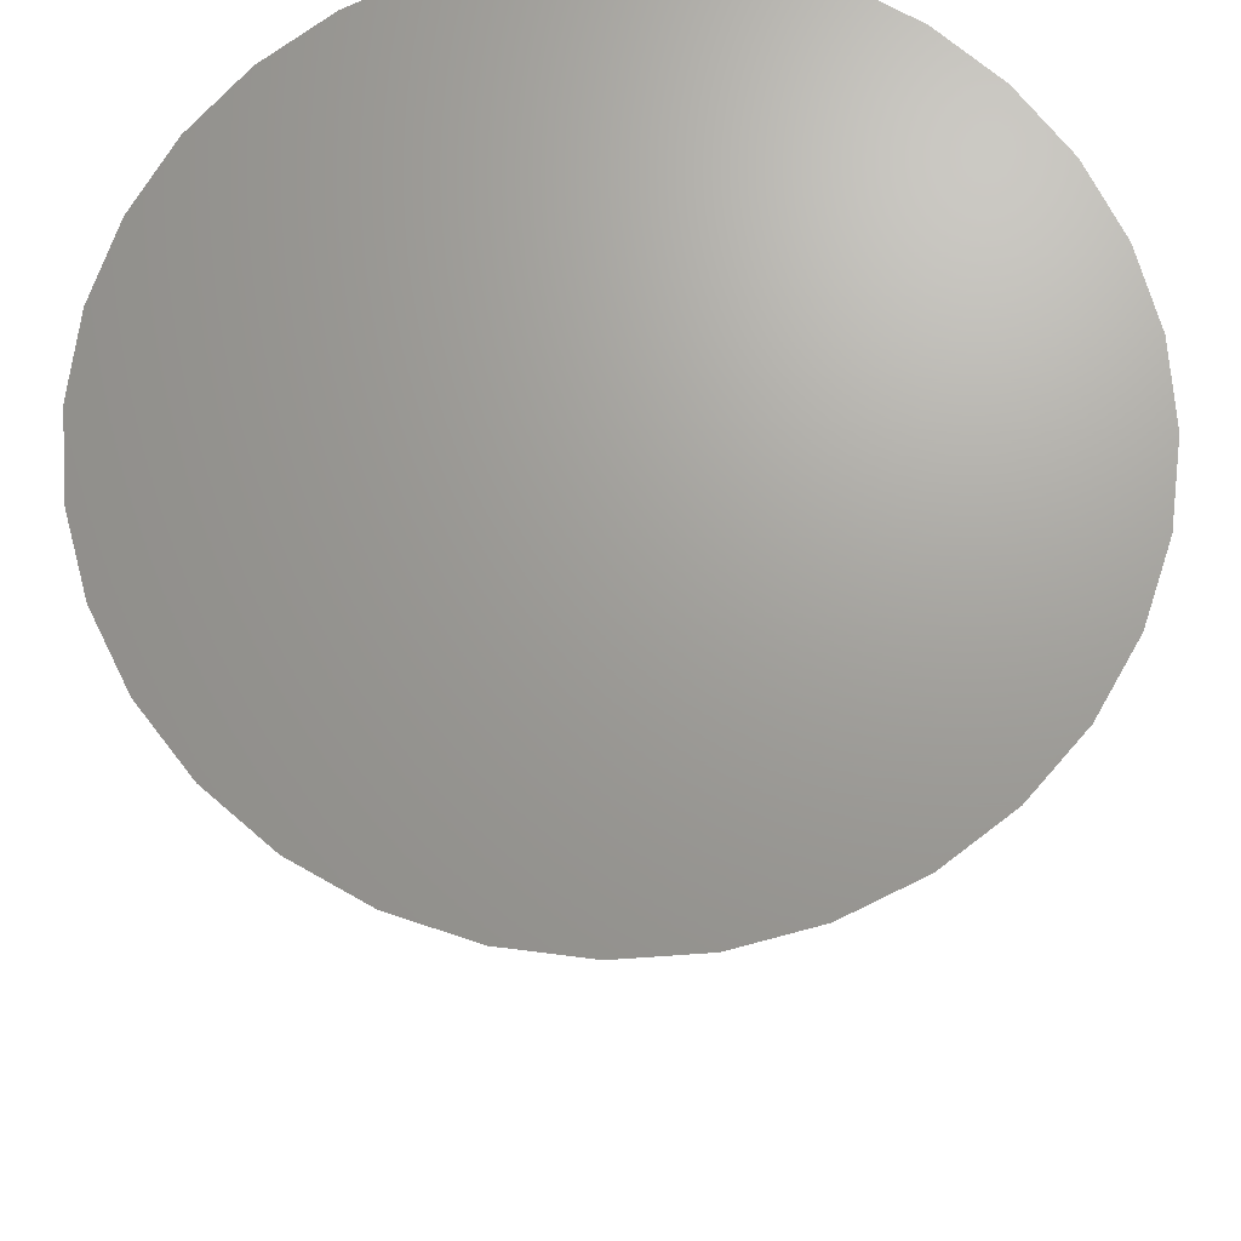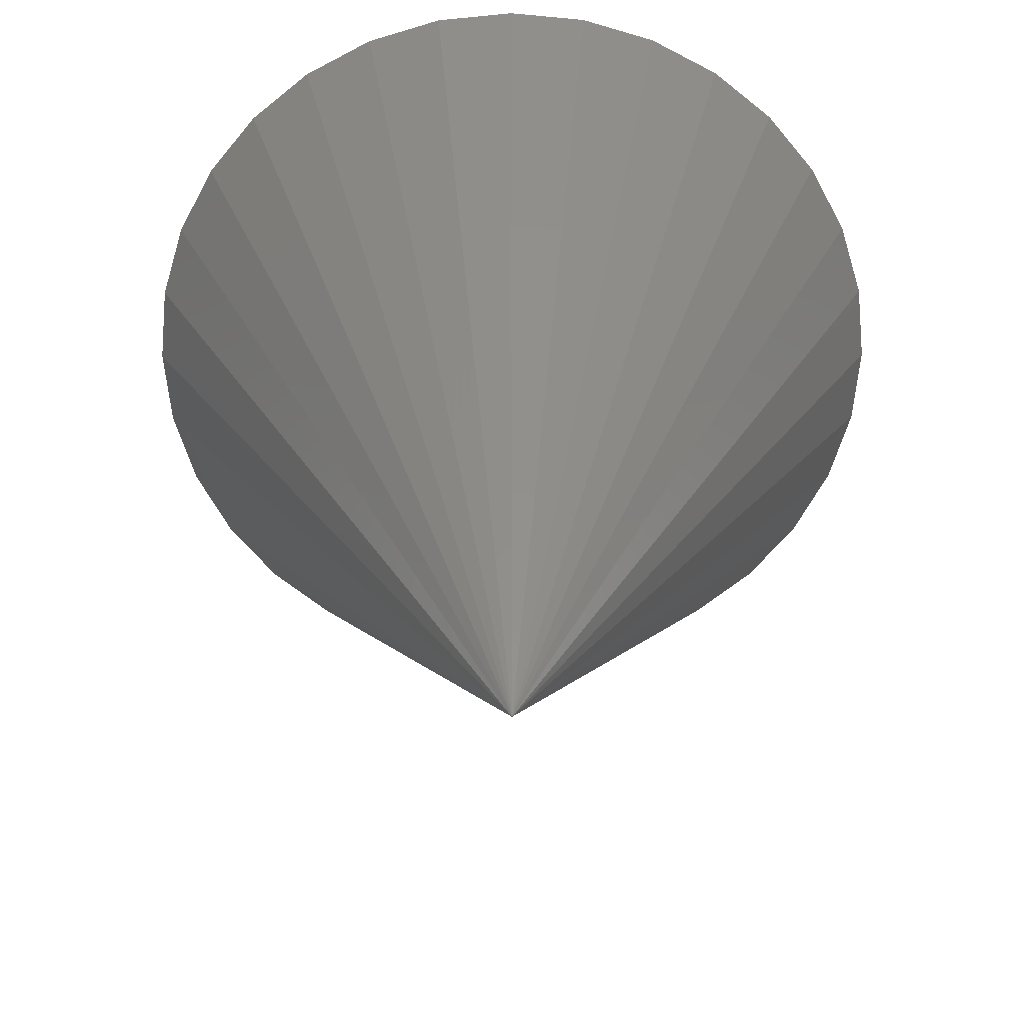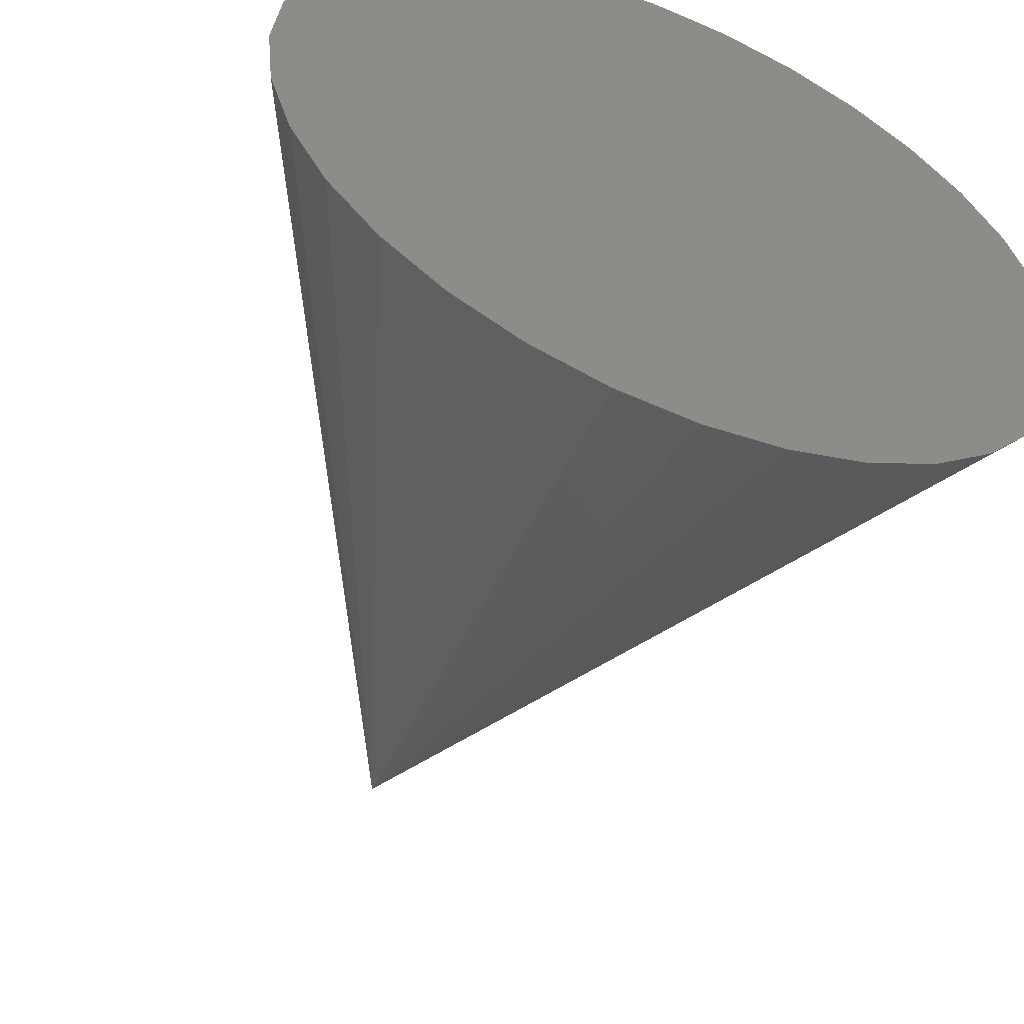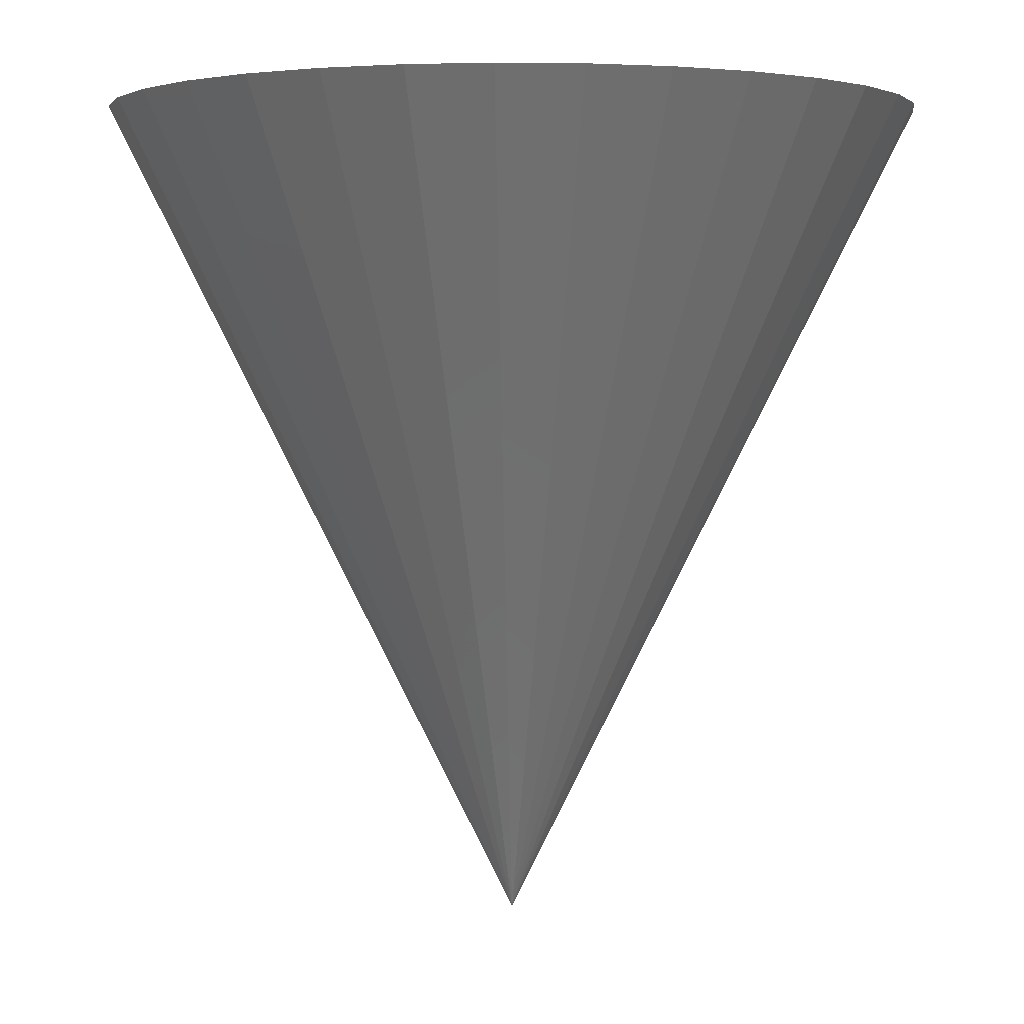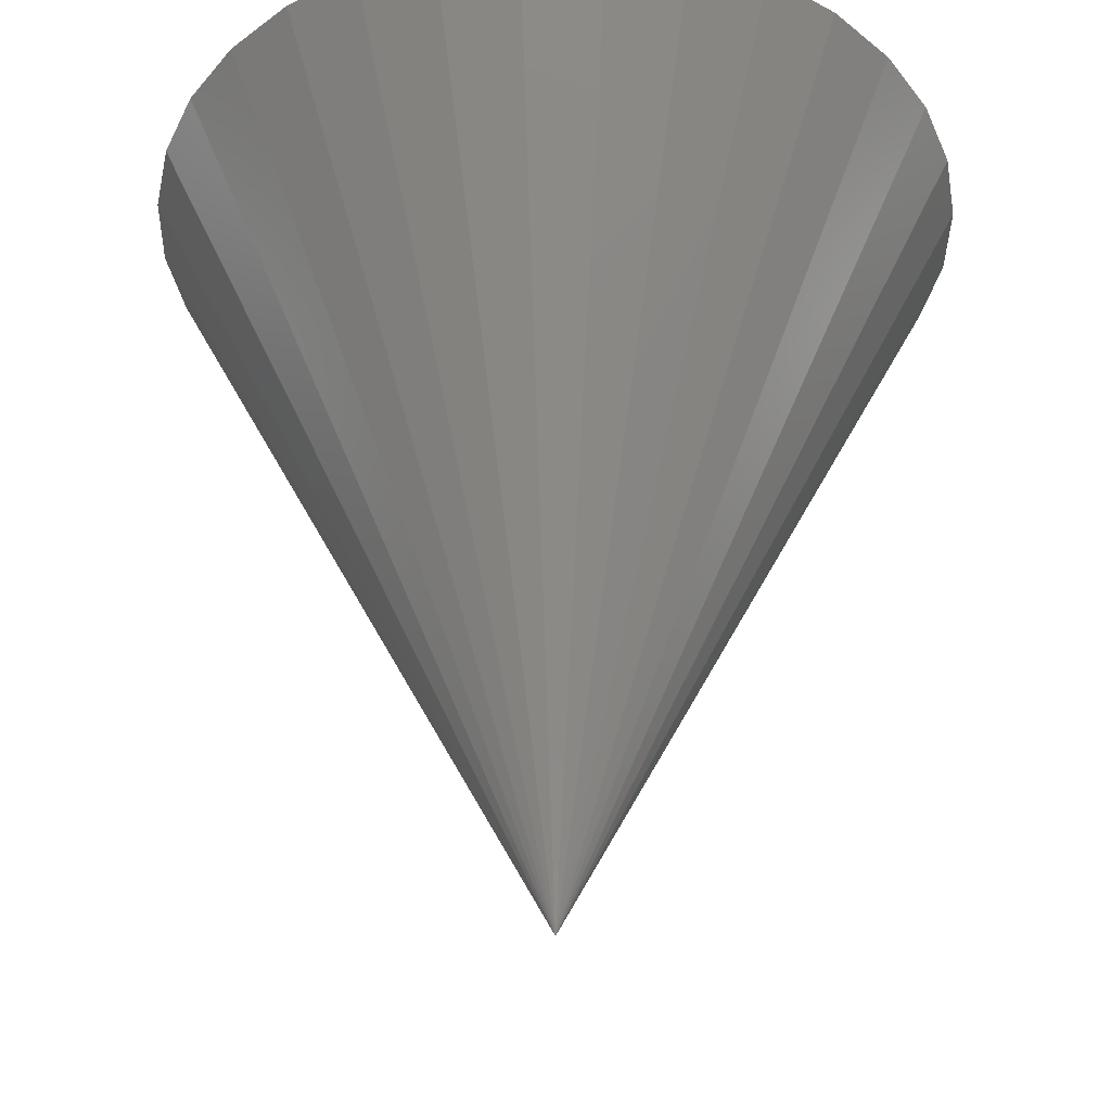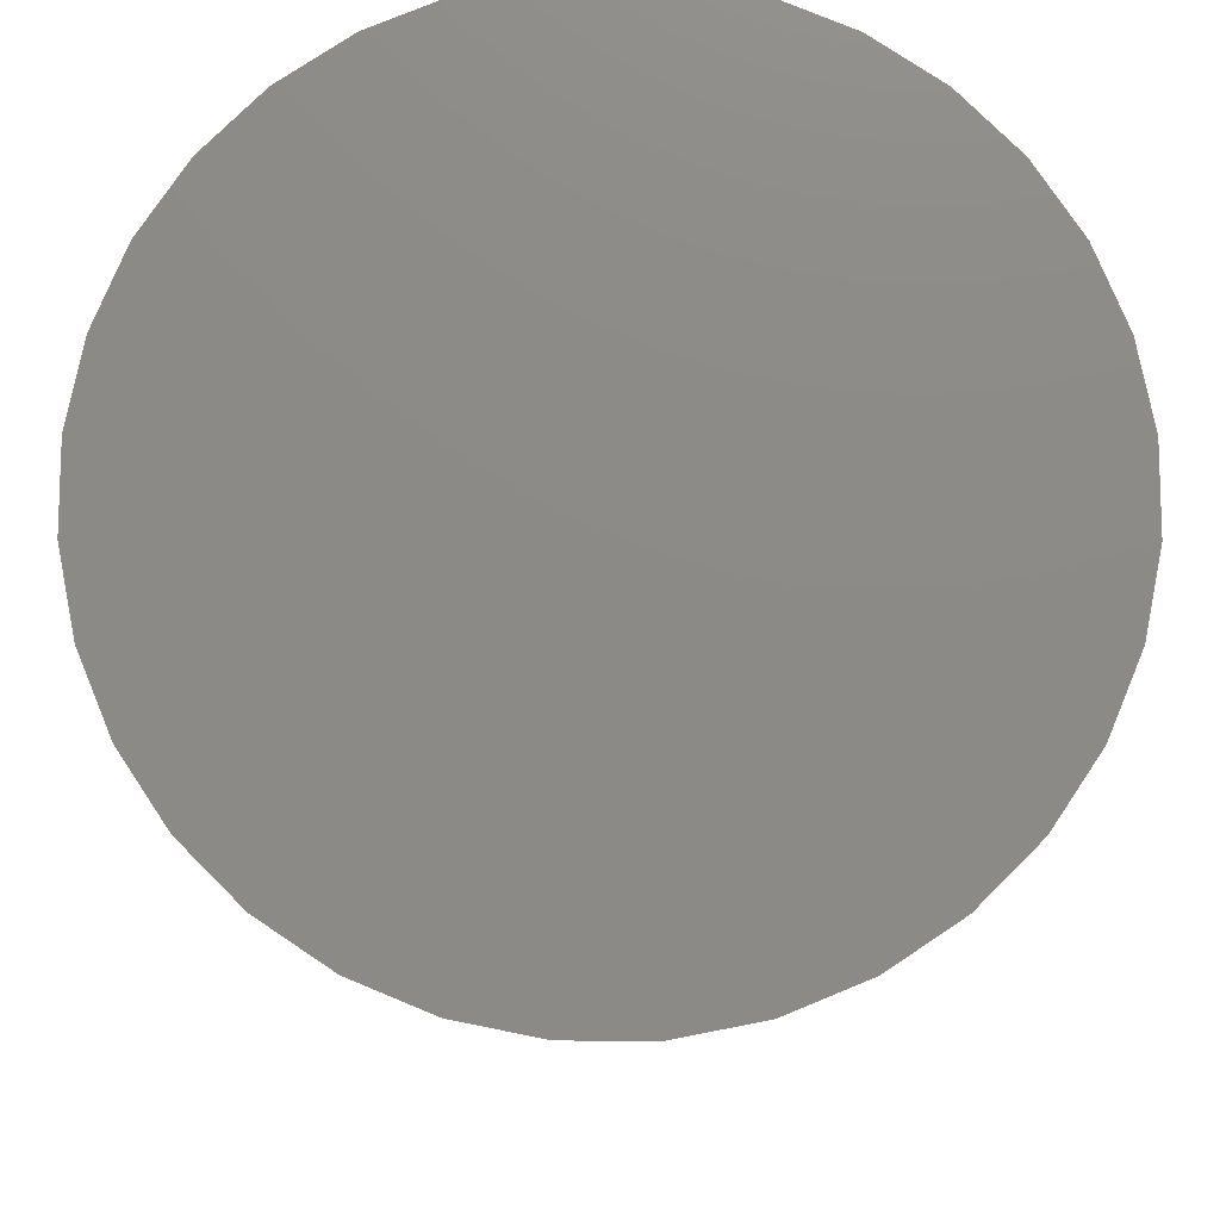
<metadata>
{"format":"stl","ext":"stl","renderer":"f3d","projection":"perspective","resolution":1024,"background":"white","views":[{"elev":68.8,"azim":-167.1,"up":"+Y"},{"elev":-63.4,"azim":-11.1,"up":"+Y"},{"elev":-54.7,"azim":157.6,"up":"+Z"},{"elev":2.4,"azim":-9.1,"up":"+Y"},{"elev":-36.2,"azim":-6.6,"up":"+Y"},{"elev":77.2,"azim":-84.3,"up":"+Y"}]}
</metadata>
<code>
# stl→obj: 33 verts, 62 faces
v 0 1 1
v 0 -1 0
v 0.1951 1 0.9808
v 0.3827 1 0.9239
v 0.5556 1 0.8315
v 0.7071 1 0.7071
v 0.8315 1 0.5556
v 0.9239 1 0.3827
v 0.9808 1 0.1951
v 1 1 -0
v 0.9808 1 -0.1951
v 0.9239 1 -0.3827
v 0.8315 1 -0.5556
v 0.7071 1 -0.7071
v 0.5556 1 -0.8315
v 0.3827 1 -0.9239
v 0.1951 1 -0.9808
v -0 1 -1
v -0.1951 1 -0.9808
v -0.3827 1 -0.9239
v -0.5556 1 -0.8315
v -0.7071 1 -0.7071
v -0.8315 1 -0.5556
v -0.9239 1 -0.3827
v -0.9808 1 -0.1951
v -1 1 0
v -0.9808 1 0.1951
v -0.9239 1 0.3827
v -0.8315 1 0.5556
v -0.7071 1 0.7071
v -0.5556 1 0.8315
v -0.3827 1 0.9239
v -0.1951 1 0.9808
f 1 2 3
f 3 2 4
f 4 2 5
f 5 2 6
f 6 2 7
f 7 2 8
f 8 2 9
f 9 2 10
f 10 2 11
f 11 2 12
f 12 2 13
f 13 2 14
f 14 2 15
f 15 2 16
f 16 2 17
f 17 2 18
f 18 2 19
f 19 2 20
f 20 2 21
f 21 2 22
f 22 2 23
f 23 2 24
f 24 2 25
f 25 2 26
f 26 2 27
f 27 2 28
f 28 2 29
f 29 2 30
f 30 2 31
f 31 2 32
f 33 1 3
f 3 4 5
f 5 6 7
f 7 8 9
f 9 10 11
f 11 12 13
f 13 14 15
f 15 16 17
f 17 18 19
f 19 20 21
f 21 22 23
f 23 24 25
f 25 26 27
f 27 28 29
f 29 30 31
f 31 32 33
f 33 3 5
f 5 7 9
f 9 11 13
f 13 15 17
f 17 19 21
f 21 23 25
f 25 27 29
f 29 31 33
f 33 5 9
f 9 13 17
f 17 21 25
f 25 29 33
f 33 9 17
f 17 25 33
f 32 2 33
f 33 2 1

</code>
